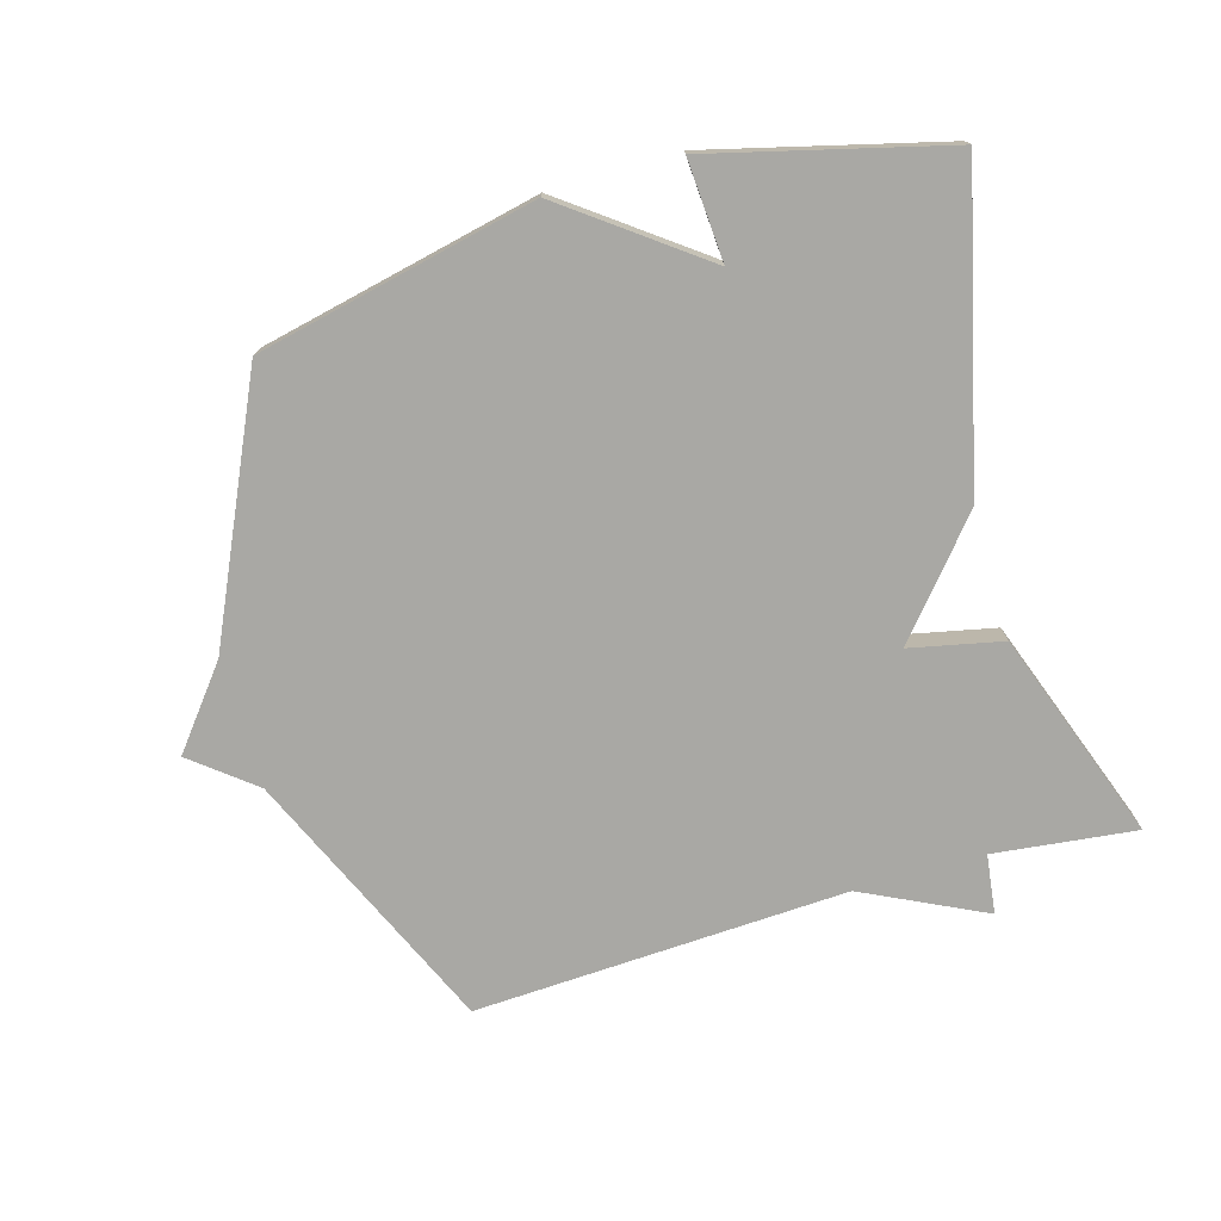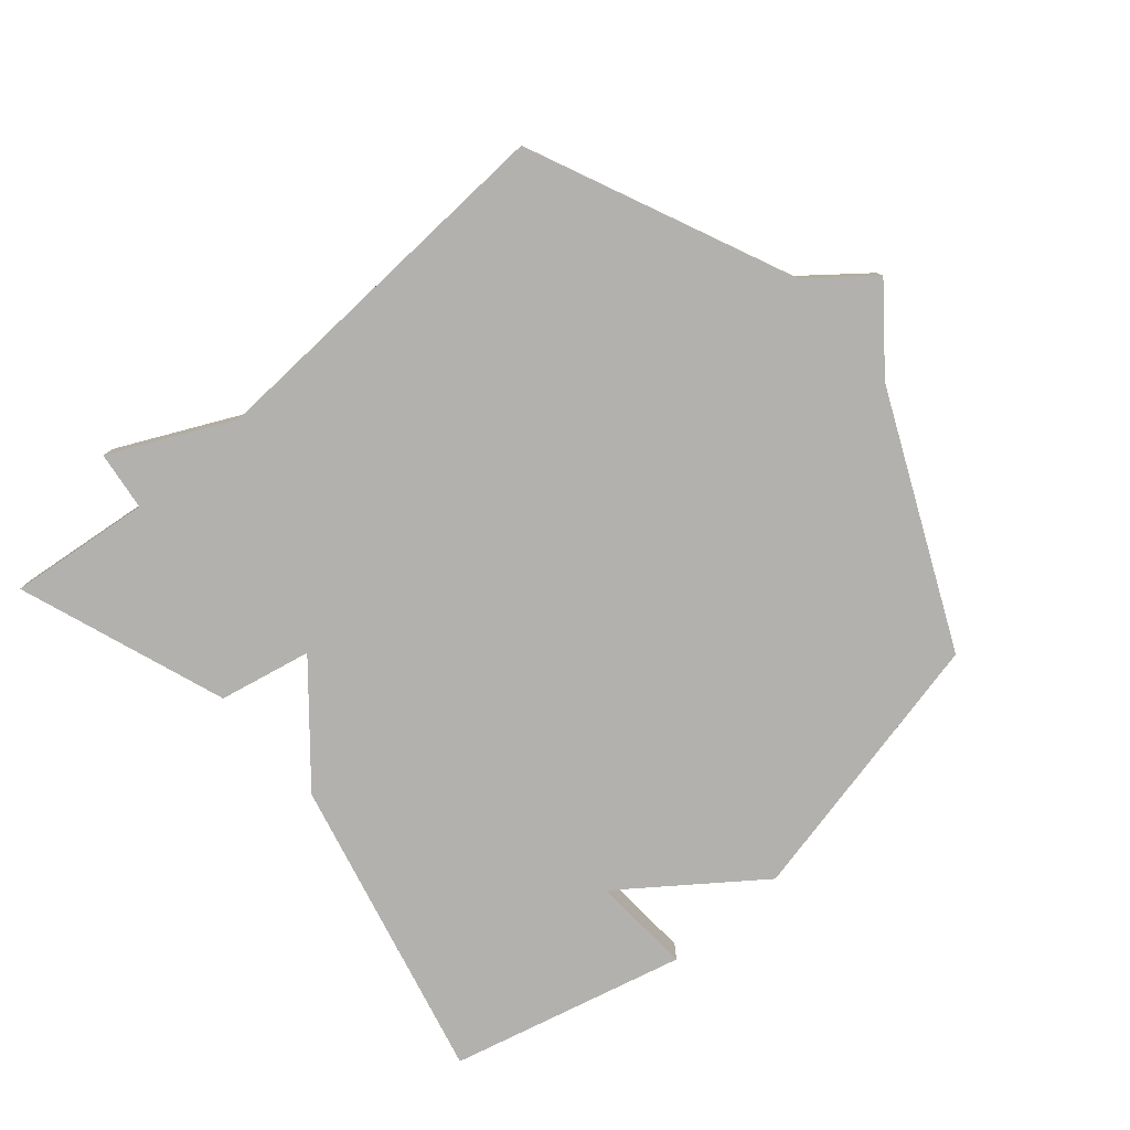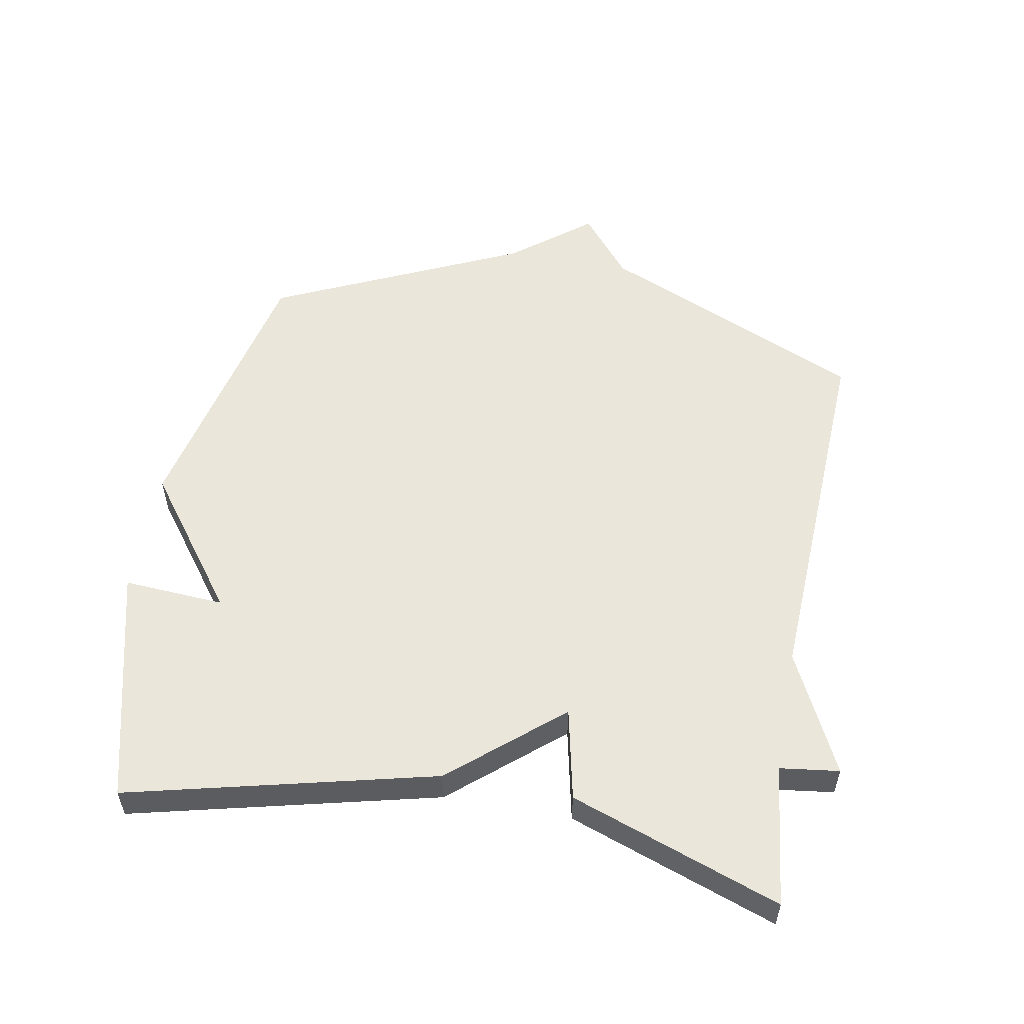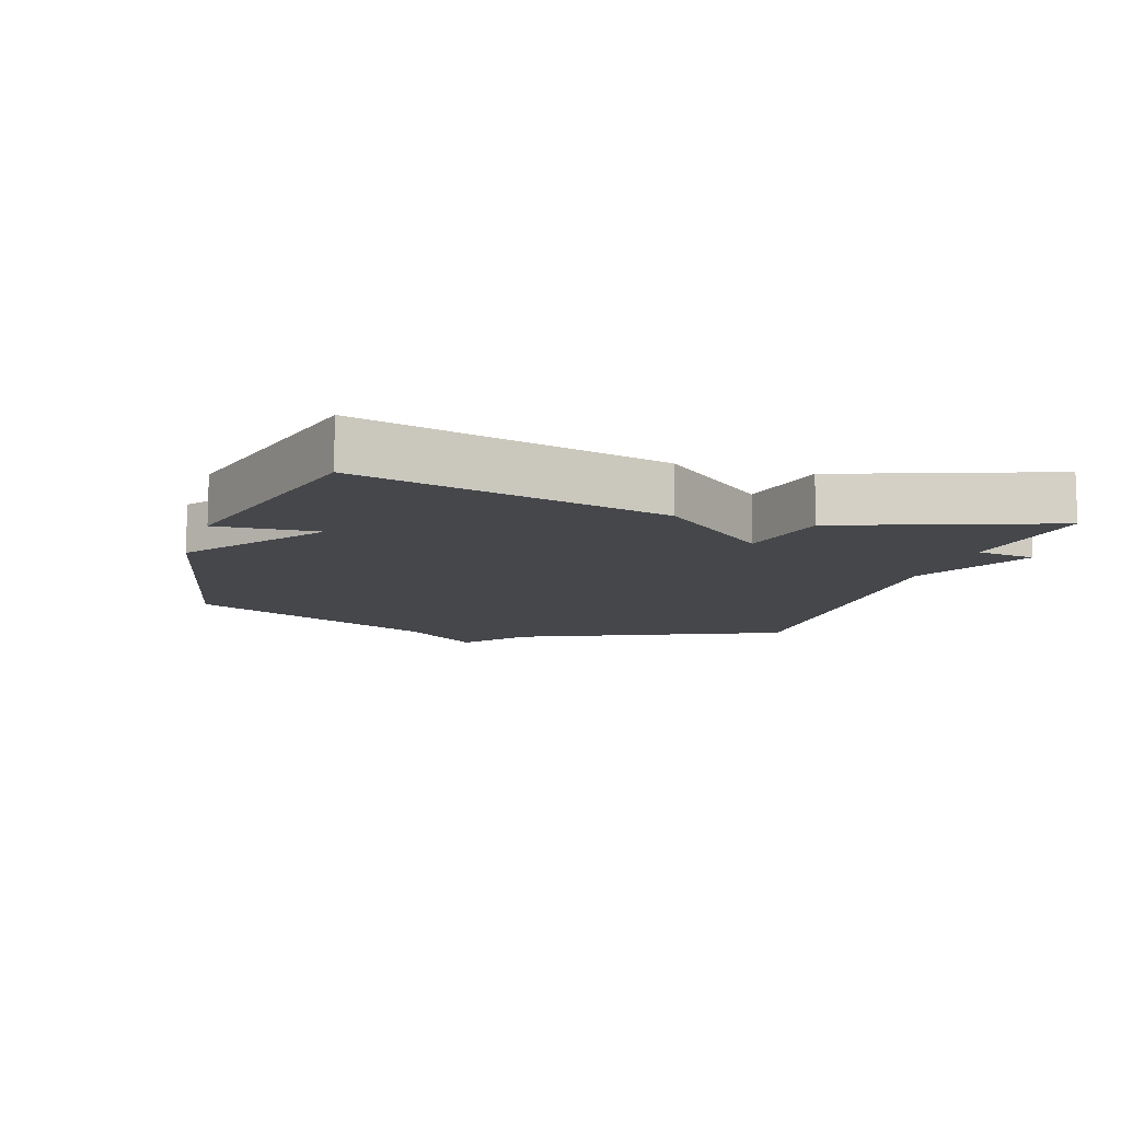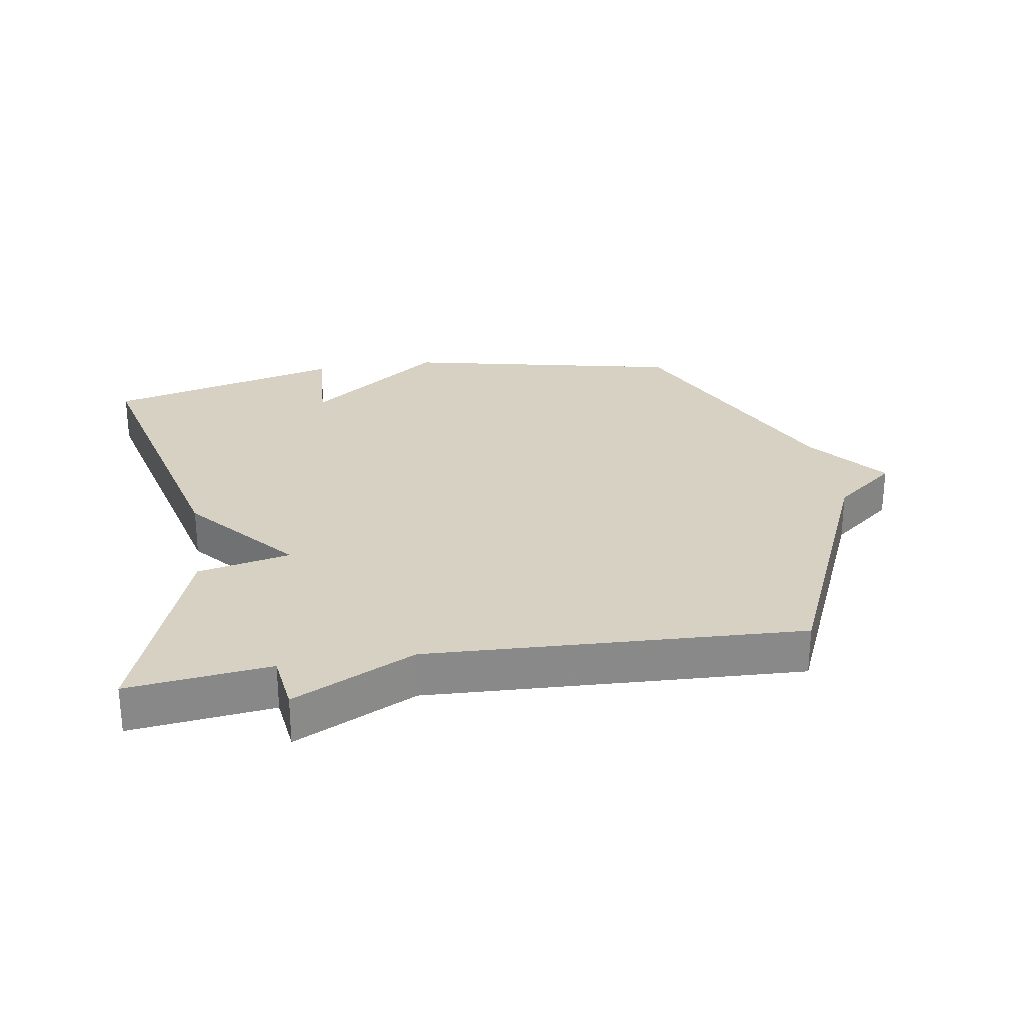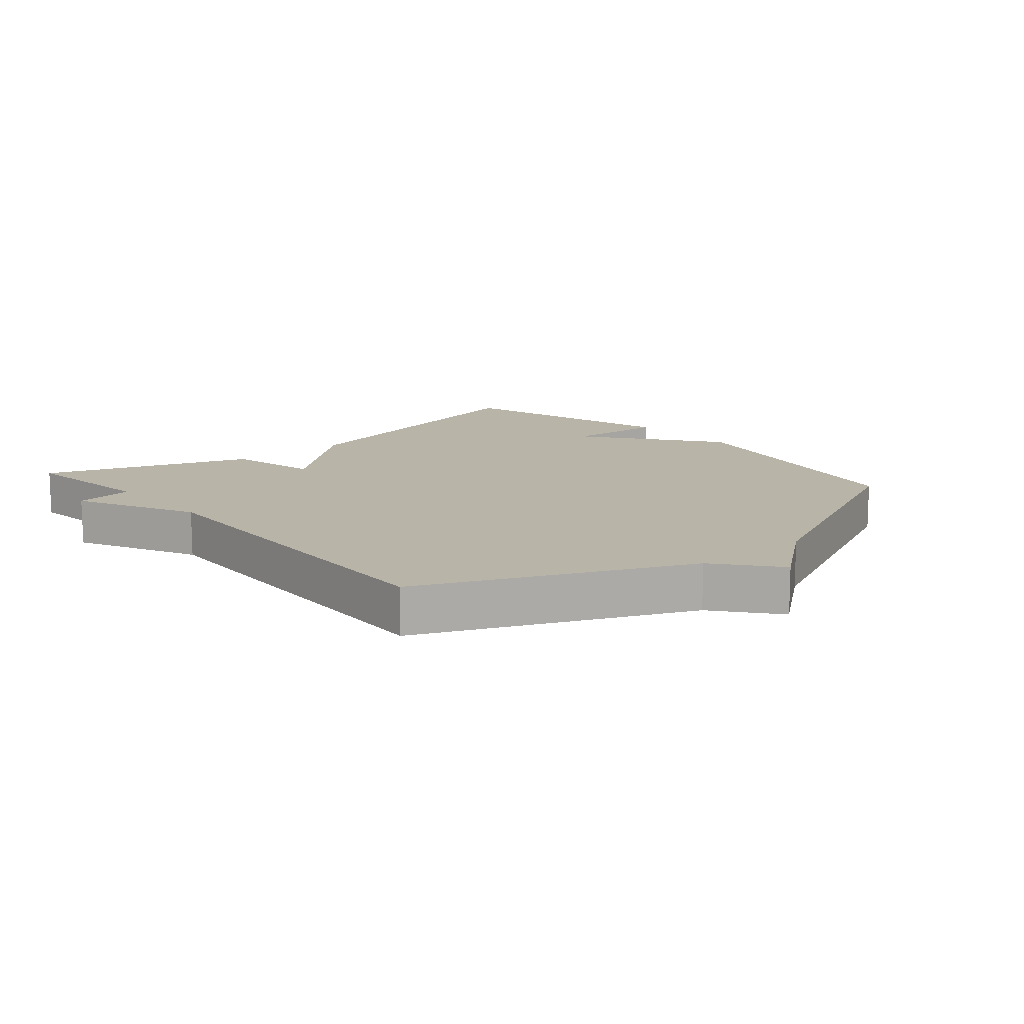
<metadata>
{"format":"obj","ext":"obj","renderer":"f3d","projection":"perspective","resolution":1024,"background":"white","views":[{"elev":-74.9,"azim":-163.7,"up":"+Y"},{"elev":-79.2,"azim":40.9,"up":"+Y"},{"elev":54.9,"azim":-79.6,"up":"+Y"},{"elev":-10.6,"azim":-107.7,"up":"+Y"},{"elev":27.1,"azim":-9.2,"up":"+Y"},{"elev":13.0,"azim":49.3,"up":"+Y"}]}
</metadata>
<code>
v 0.5 0.07 0.5
v 0.681 0.07 0.09
v 0.778 0.07 0.012
v 0.681 0.07 -0.11
v 0.5 0.07 -0.5
v 0.066 0.07 -0.594
v -0.144 0.07 -0.437
v -0.134 0.07 -0.594
v -0.5 0.07 -0.5
v -0.384 0.07 -0.025
v -0.24 0.07 0.144
v -0.384 0.07 0.175
v -0.5 0.07 0.5
v -0.279 0.07 0.474
v -0.267 0.07 0.566
v -0.079 0.07 0.474
v 0.5 0 0.5
v 0.681 0 0.09
v 0.778 0 0.012
v 0.681 0 -0.11
v 0.5 0 -0.5
v 0.066 0 -0.594
v -0.144 0 -0.437
v -0.134 0 -0.594
v -0.5 0 -0.5
v -0.384 0 -0.025
v -0.24 0 0.144
v -0.384 0 0.175
v -0.5 0 0.5
v -0.279 0 0.474
v -0.267 0 0.566
v -0.079 0 0.474
f 14 15 16
f 11 12 13 14
f 11 14 16
f 9 10 11
f 8 9 11
f 7 8 11
f 16 1 2
f 11 16 2
f 7 11 2
f 6 7 2
f 5 6 2
f 4 5 2
f 2 3 4
f 32 31 30
f 30 29 28 27
f 32 30 27
f 27 26 25
f 27 25 24
f 27 24 23
f 18 17 32
f 18 32 27
f 18 27 23
f 18 23 22
f 18 22 21
f 18 21 20
f 20 19 18
f 1 17 18 2
f 2 18 19 3
f 3 19 20 4
f 4 20 21 5
f 5 21 22 6
f 6 22 23 7
f 7 23 24 8
f 8 24 25 9
f 9 25 26 10
f 10 26 27 11
f 11 27 28 12
f 12 28 29 13
f 13 29 30 14
f 14 30 31 15
f 15 31 32 16
f 16 32 17 1

</code>
